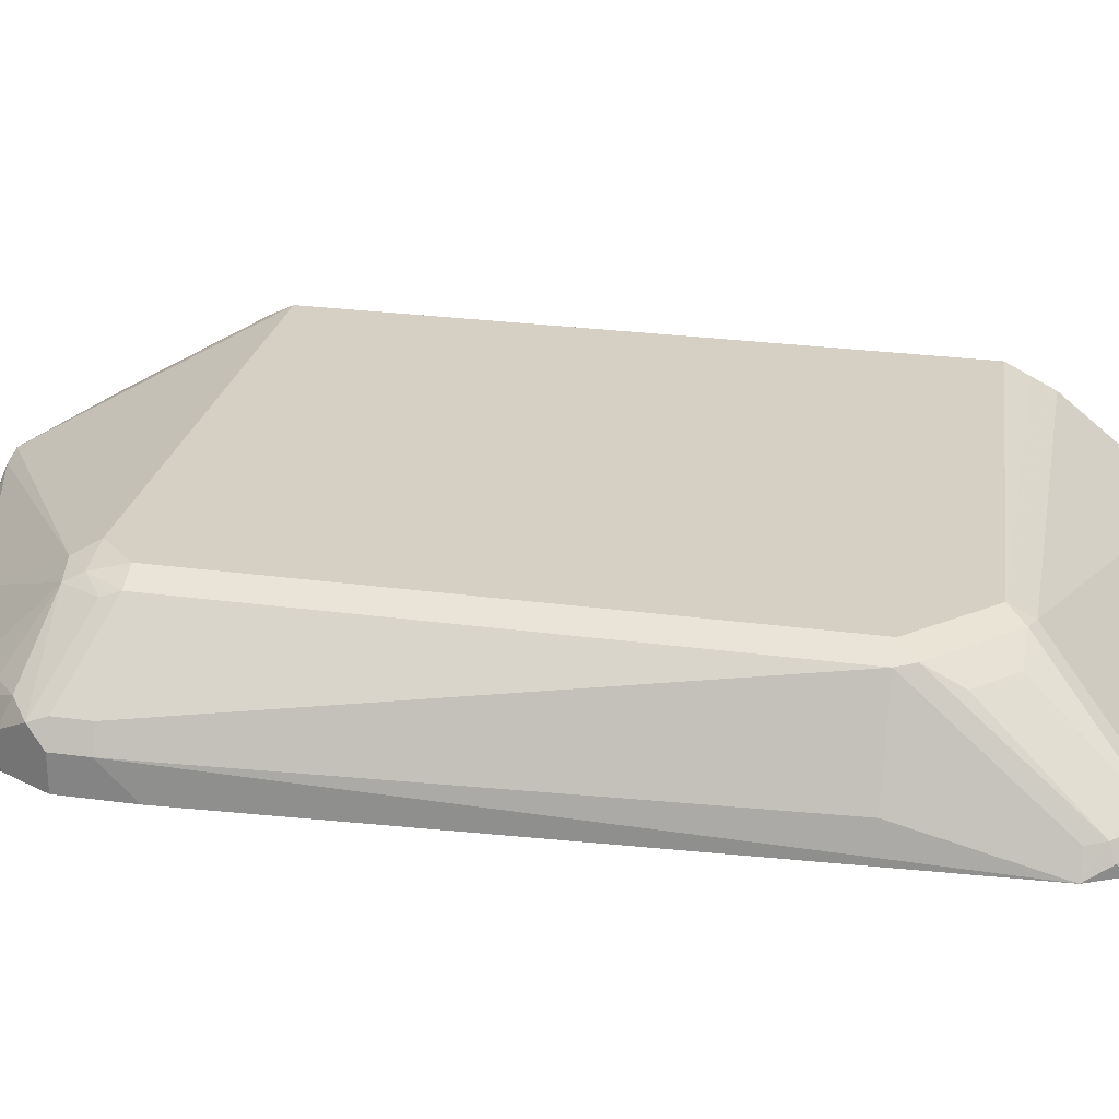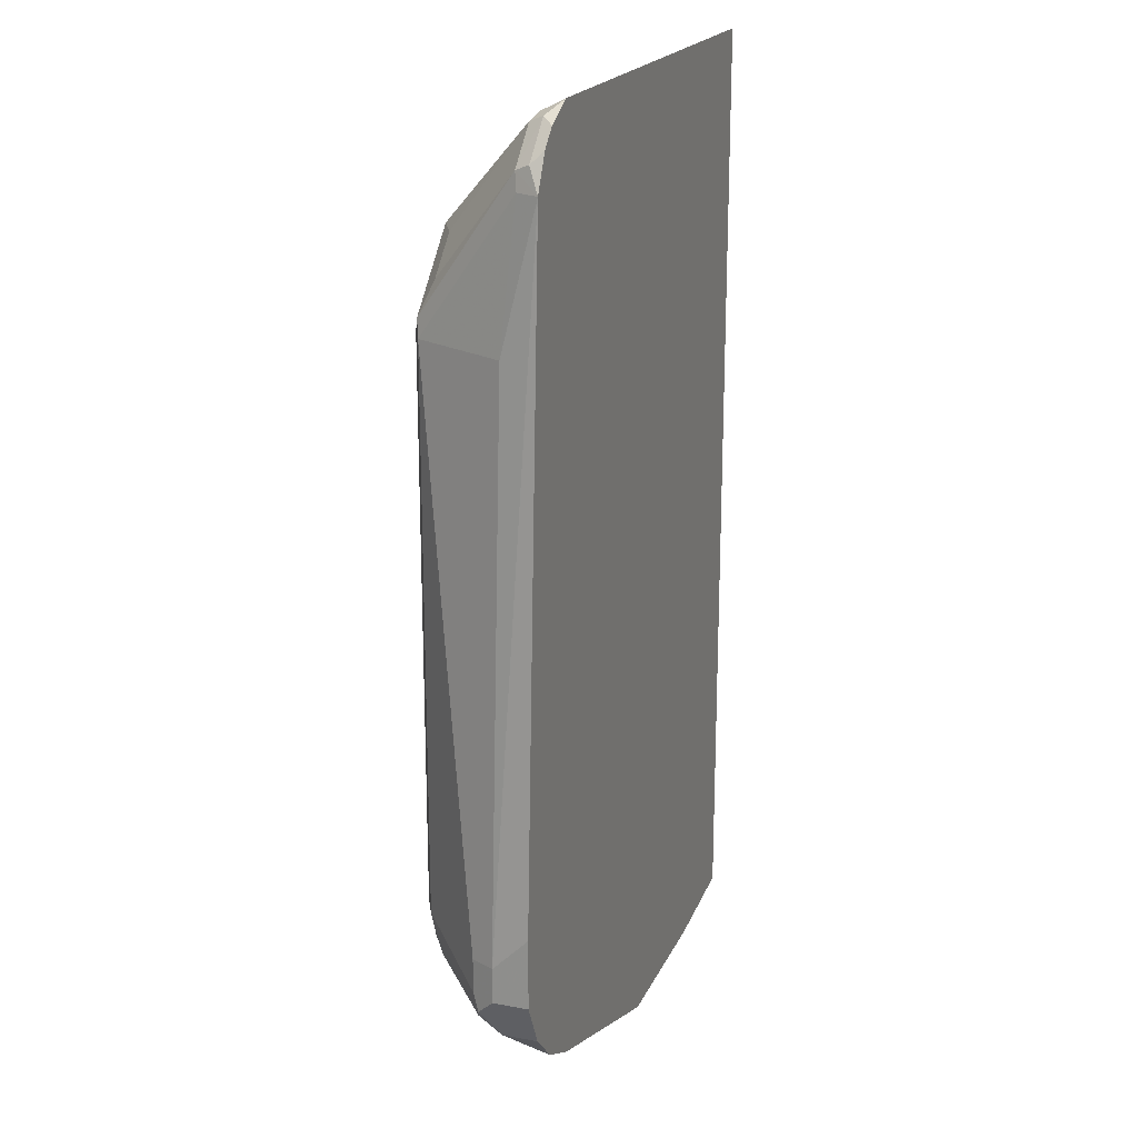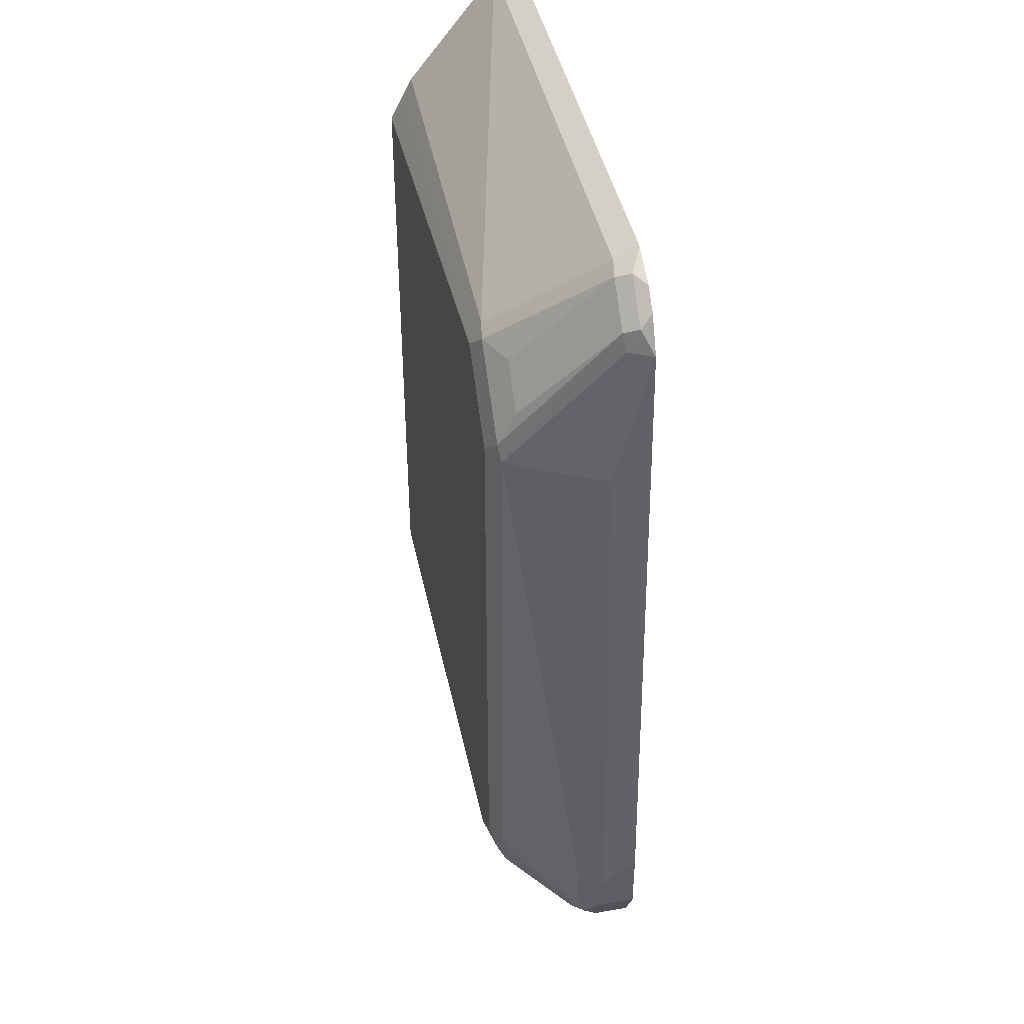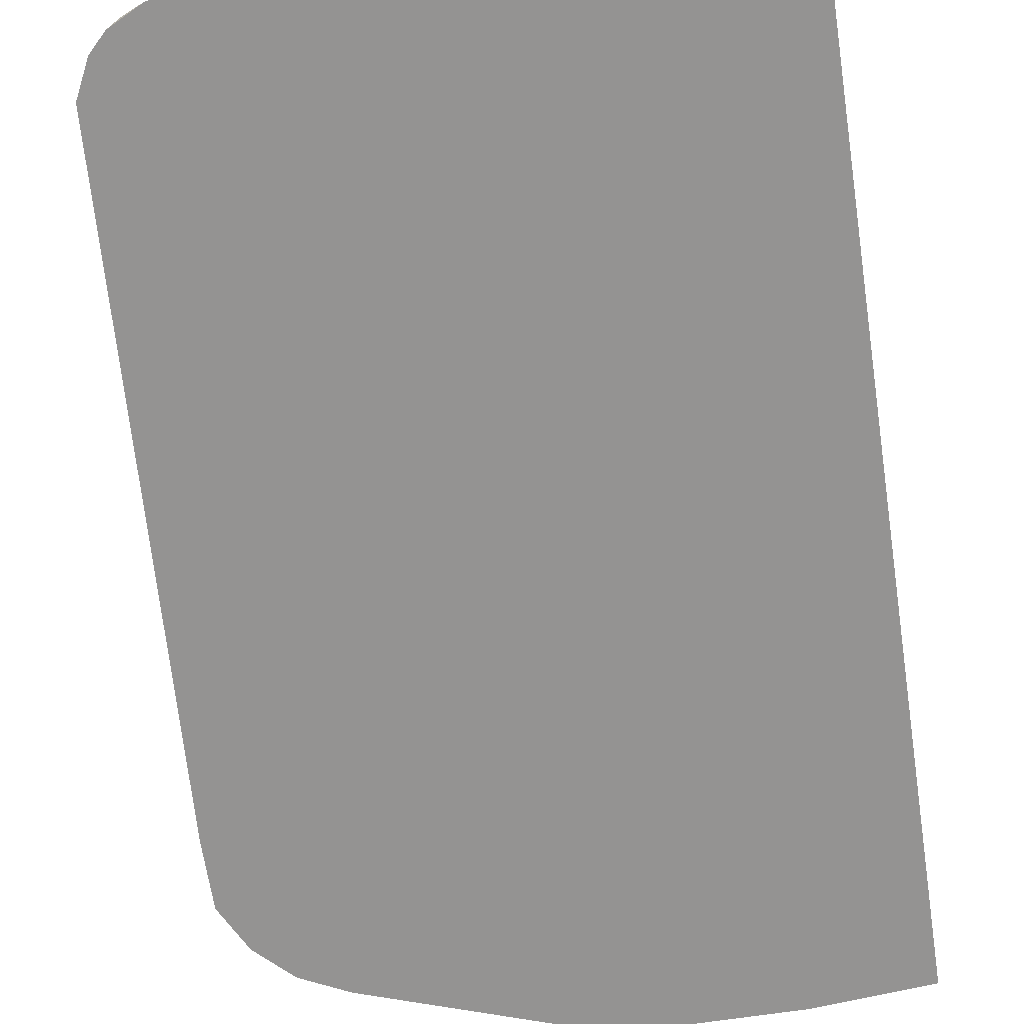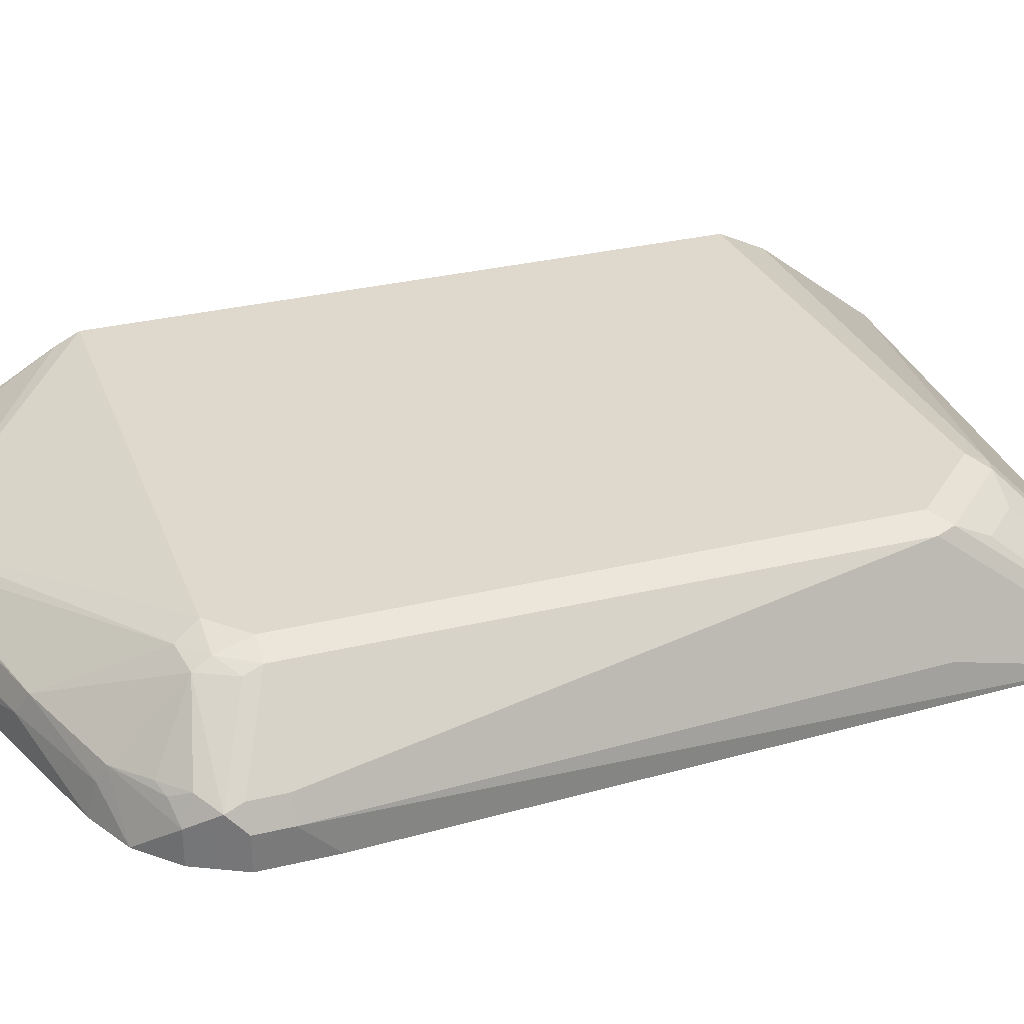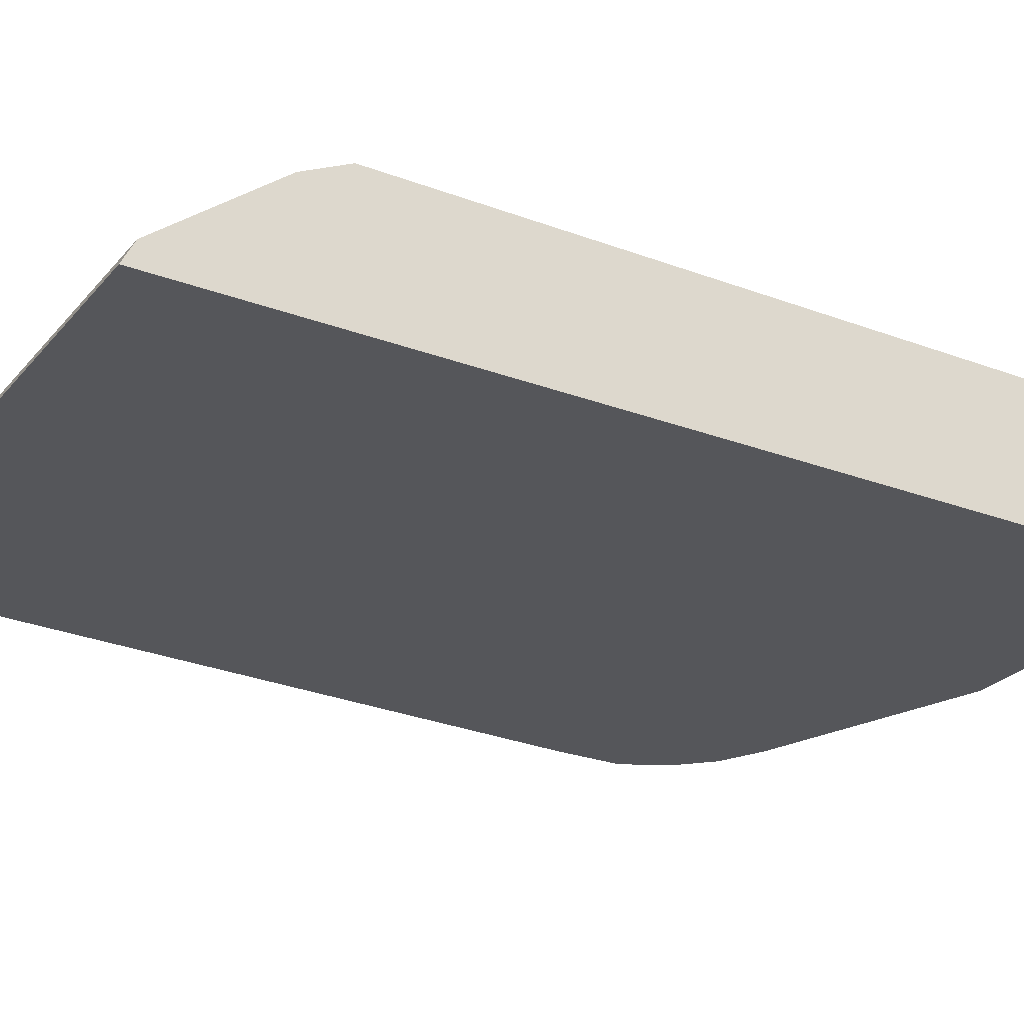
<metadata>
{"format":"obj","ext":"obj","renderer":"f3d","projection":"perspective","resolution":1024,"background":"white","views":[{"elev":26.2,"azim":-77.9,"up":"+Y"},{"elev":19.8,"azim":-70.9,"up":"+Z"},{"elev":42.9,"azim":-101.8,"up":"+Z"},{"elev":-66.8,"azim":8.7,"up":"+Y"},{"elev":32.0,"azim":-108.6,"up":"+Y"},{"elev":-26.0,"azim":59.2,"up":"+Y"}]}
</metadata>
<code>
v 0.0699 -0.08733 0.01751
v 0.0699 -0.06987 9.7e-06
v 0.0699 -0.08733 -0.01745
v 0.08738 -0.08733 0.3494
v 0.07571 -0.05822 9.7e-06
v 0.0699 -0.06987 -0.01745
v 0.08735 -0.06987 0.2795
v 0.07571 -0.08733 -0.0291
v 0.09607 -0.08733 0.3668
v 0.09319 -0.08151 0.361
v 0.09607 -0.07423 0.3581
v 0.09319 -0.07569 0.3493
v 0.07571 -0.05822 -0.01745
v 0.1106 -0.02329 0.2795
v 0.07426 -0.06114 -0.0262
v 0.07571 -0.06987 -0.0291
v 0.08154 -0.08733 -0.04075
v 0.1048 -0.08733 0.3755
v 0.1106 -0.08151 0.3784
v 0.1136 -0.07423 0.3755
v 0.1136 -0.03057 0.3057
v 0.1136 -0.02184 0.2882
v 0.1106 -0.02329 9.7e-06
v 0.1223 -0.01747 0.2795
v 0.1179 -0.02621 -0.0262
v 0.08517 -0.05677 -0.0349
v 0.08154 -0.06987 -0.04075
v 0.1092 -0.02621 -0.008694
v 0.09899 -0.08733 -0.05821
v 0.1106 -0.08733 0.3784
v 0.1223 -0.08733 0.3842
v 0.1223 -0.07569 0.3784
v 0.1485 -0.02184 0.3231
v 0.131 -0.03057 0.3231
v 0.1572 -0.01747 0.3144
v 0.1223 -0.01747 9.7e-06
v 0.1201 -0.02184 -0.01745
v 0.09899 -0.05822 -0.04656
v 0.134 -0.02329 -0.0291
v 0.1689 -0.05822 -0.08147
v 0.1179 -0.06114 -0.06111
v 0.09171 -0.06114 -0.04365
v 0.1201 -0.06987 -0.06546
v 0.1223 -0.08733 -0.06986
v 0.1398 -0.08733 0.3843
v 0.3837 -0.07569 0.3784
v 0.1572 -0.02329 0.326
v 0.3837 -0.02911 0.3202
v 0.3837 -0.02349 0.309
v 0.3837 -0.01767 0.2973
v 0.3837 -0.01747 0.2969
v 0.1398 -0.01747 -0.01745
v 0.2795 -0.04996 -0.1097
v 0.2681 -0.05248 -0.1097
v 0.2606 -0.05595 -0.1097
v 0.2445 -0.07068 -0.1097
v 0.1747 -0.06987 -0.08732
v 0.2375 -0.08733 -0.1097
v 0.3837 -0.08733 0.3843
v 0.3837 -0.01747 -0.01745
v 0.3755 -0.06114 -0.09607
v 0.2957 -0.05367 -0.1097
v 0.3837 -0.01808 -0.01866
v 0.3837 -0.02329 -0.0291
v 0.3245 -0.08733 -0.1097
v 0.3837 -0.08733 -0.1048
v 0.3837 -0.06276 -0.09443
v 0.3064 -0.06036 -0.1097
v 0.3221 -0.07967 -0.1097
v 0.3166 -0.06768 -0.1097
v 0.3133 -0.06497 -0.1097
f 35 48 49
f 35 49 50
f 35 50 51
f 36 52 37
f 37 52 39
f 38 41 42
f 39 54 40
f 39 53 54
f 40 54 55
f 40 55 56
f 40 56 57
f 33 47 35
f 40 43 41
f 39 52 53
f 40 57 43
f 27 41 29
f 32 46 47
f 25 28 37
f 43 57 44
f 25 37 39
f 25 39 40
f 25 40 41
f 25 41 38
f 32 47 33
f 26 38 42
f 27 42 41
f 29 41 43
f 29 43 44
f 31 45 32
f 32 45 59
f 32 59 46
f 26 42 27
f 44 57 58
f 53 65 58
f 46 66 67
f 25 38 26
f 66 71 68
f 66 70 71
f 66 69 70
f 65 69 66
f 62 66 68
f 61 64 67
f 61 66 62
f 61 67 66
f 56 58 57
f 53 64 61
f 53 63 64
f 53 60 63
f 53 55 54
f 53 56 55
f 53 58 56
f 53 69 65
f 46 67 64
f 46 64 63
f 46 63 60
f 46 60 51
f 46 51 50
f 46 50 49
f 46 59 66
f 46 49 48
f 52 60 53
f 53 61 62
f 53 62 68
f 53 68 71
f 53 71 70
f 53 70 69
f 46 48 47
f 24 52 36
f 35 47 48
f 24 51 60
f 2 13 6
f 2 4 7
f 2 7 5
f 3 6 16
f 3 16 8
f 4 9 10
f 2 5 13
f 4 10 11
f 4 12 7
f 5 7 14
f 5 14 23
f 5 23 13
f 6 13 15
f 6 15 16
f 4 11 12
f 7 12 14
f 1 4 2
f 1 30 18
f 24 60 52
f 1 2 6
f 1 6 3
f 1 3 8
f 1 8 17
f 1 17 29
f 1 18 9
f 1 29 44
f 1 58 65
f 1 65 66
f 1 66 59
f 1 59 45
f 1 45 31
f 1 31 30
f 1 44 58
f 8 16 27
f 1 9 4
f 9 18 19
f 8 27 17
f 23 37 28
f 23 36 37
f 22 35 24
f 22 33 35
f 21 33 22
f 21 34 33
f 20 33 34
f 20 31 32
f 19 31 20
f 19 30 31
f 18 30 19
f 17 27 29
f 15 28 25
f 15 23 28
f 20 32 33
f 24 35 51
f 9 19 10
f 15 27 16
f 10 19 11
f 11 19 20
f 11 20 34
f 11 34 21
f 11 22 14
f 11 14 12
f 11 21 22
f 13 23 15
f 14 22 24
f 14 24 36
f 14 36 23
f 15 25 26
f 15 26 27

</code>
